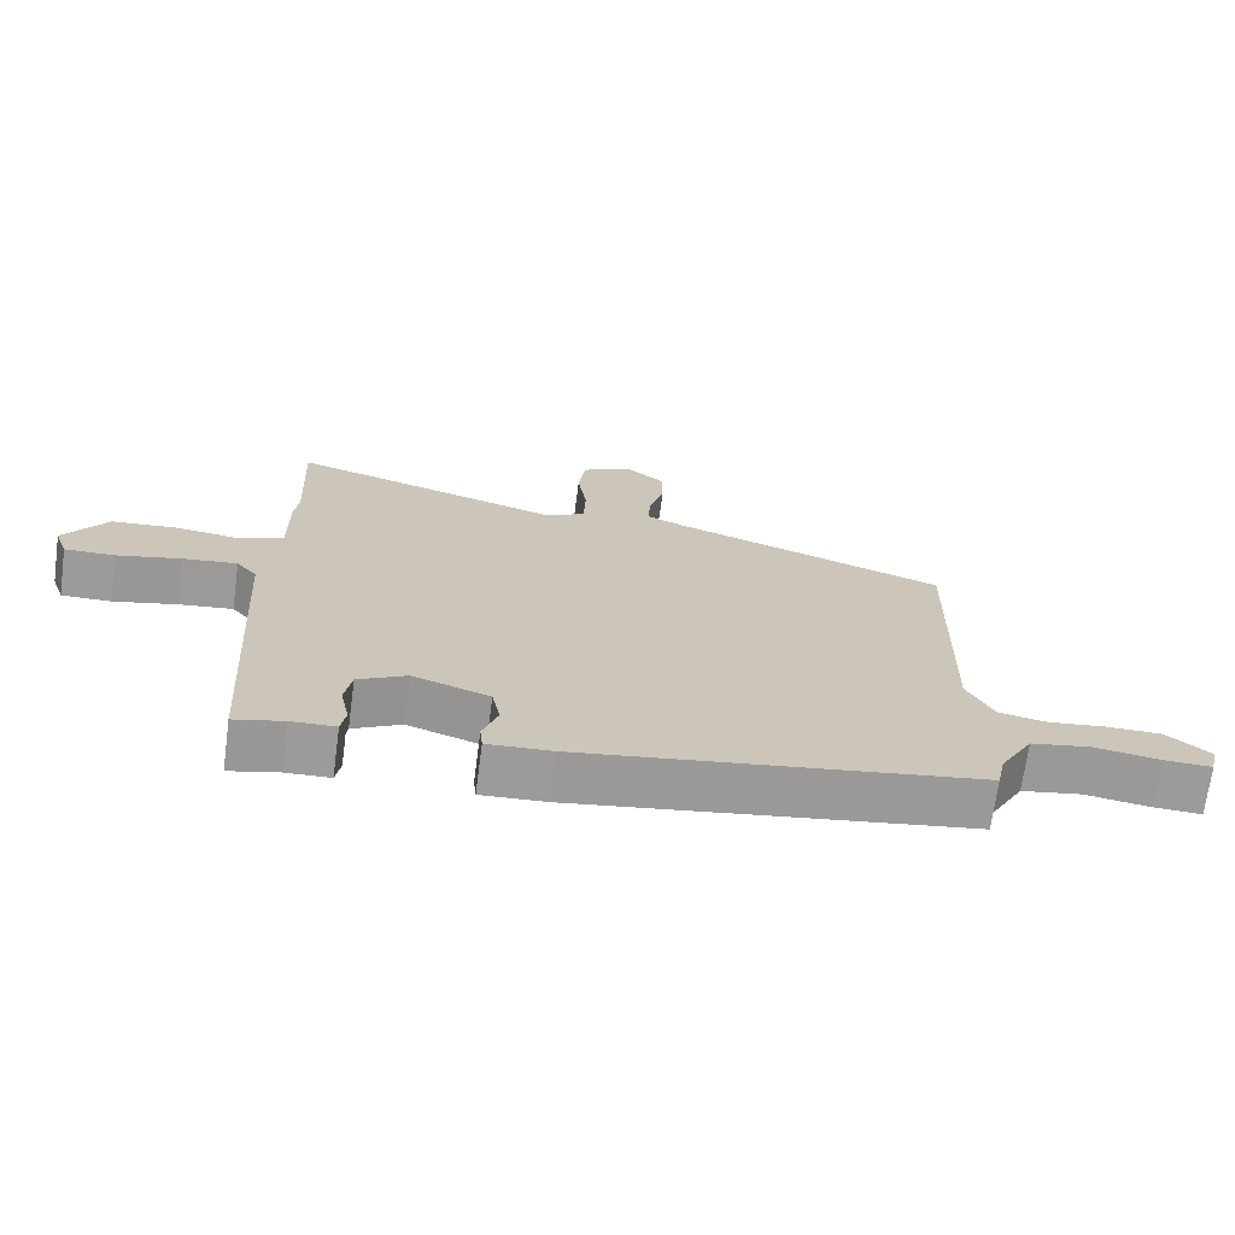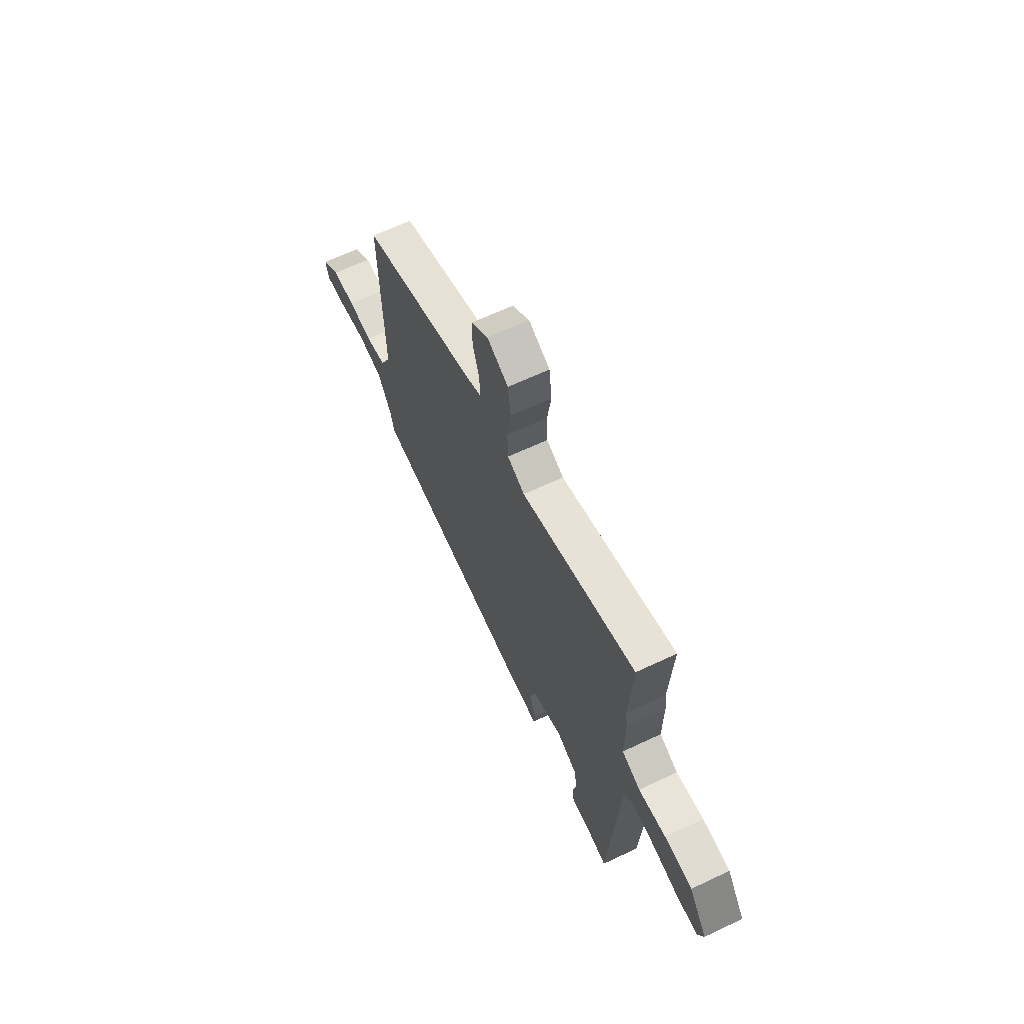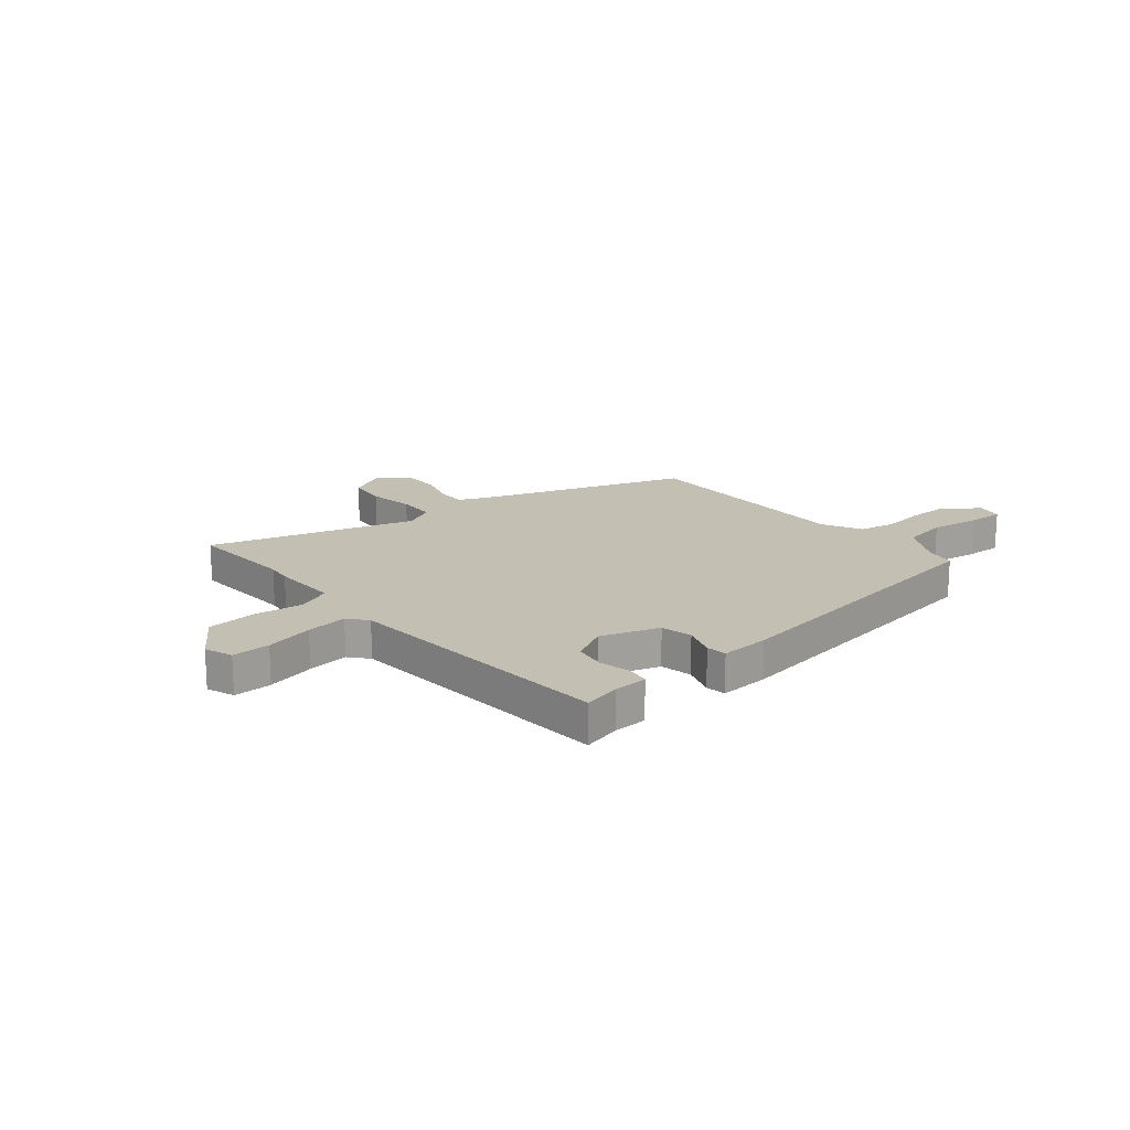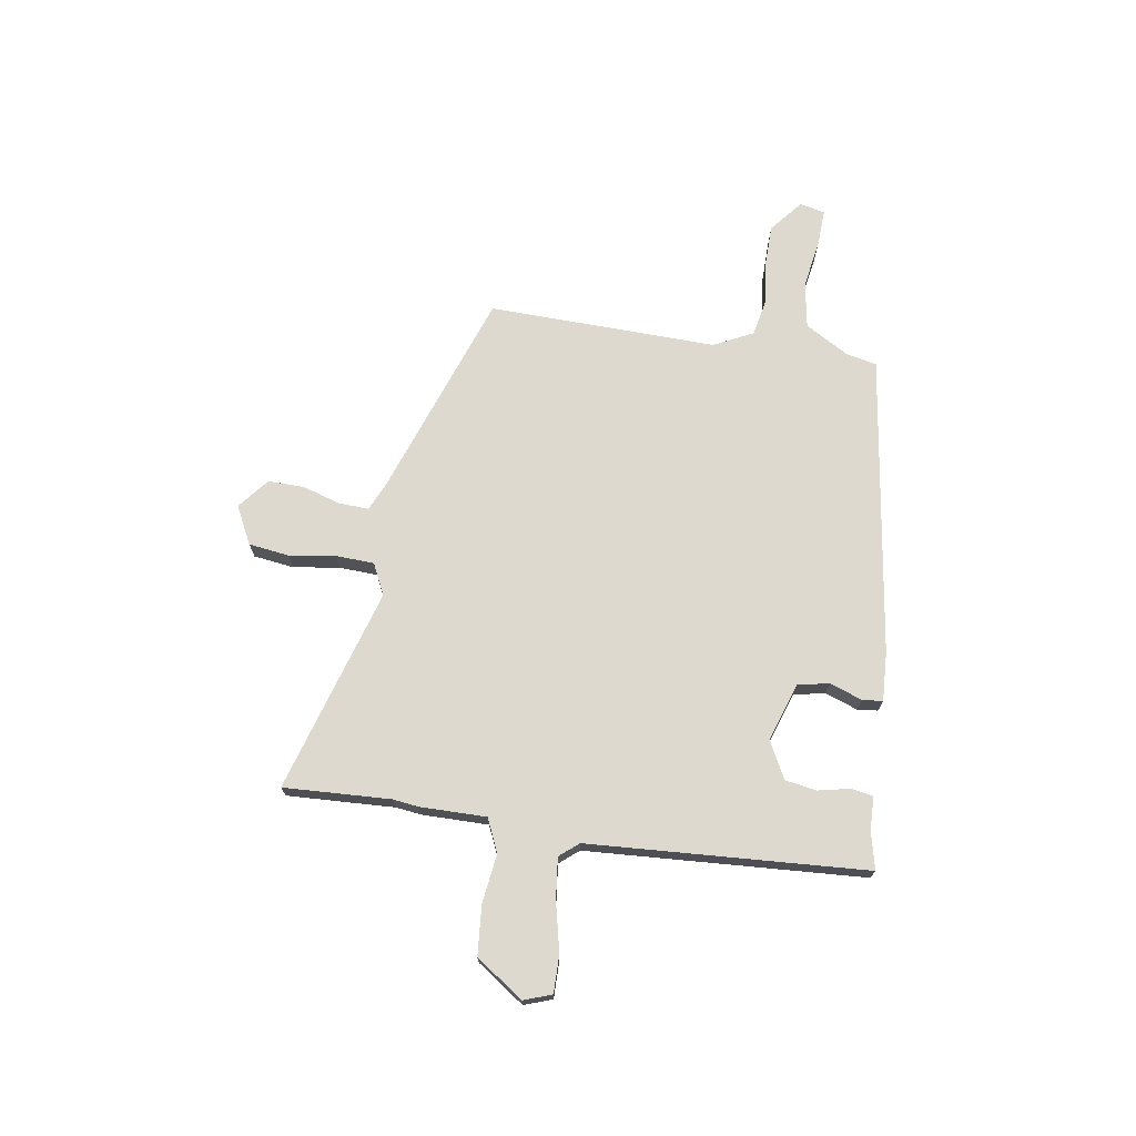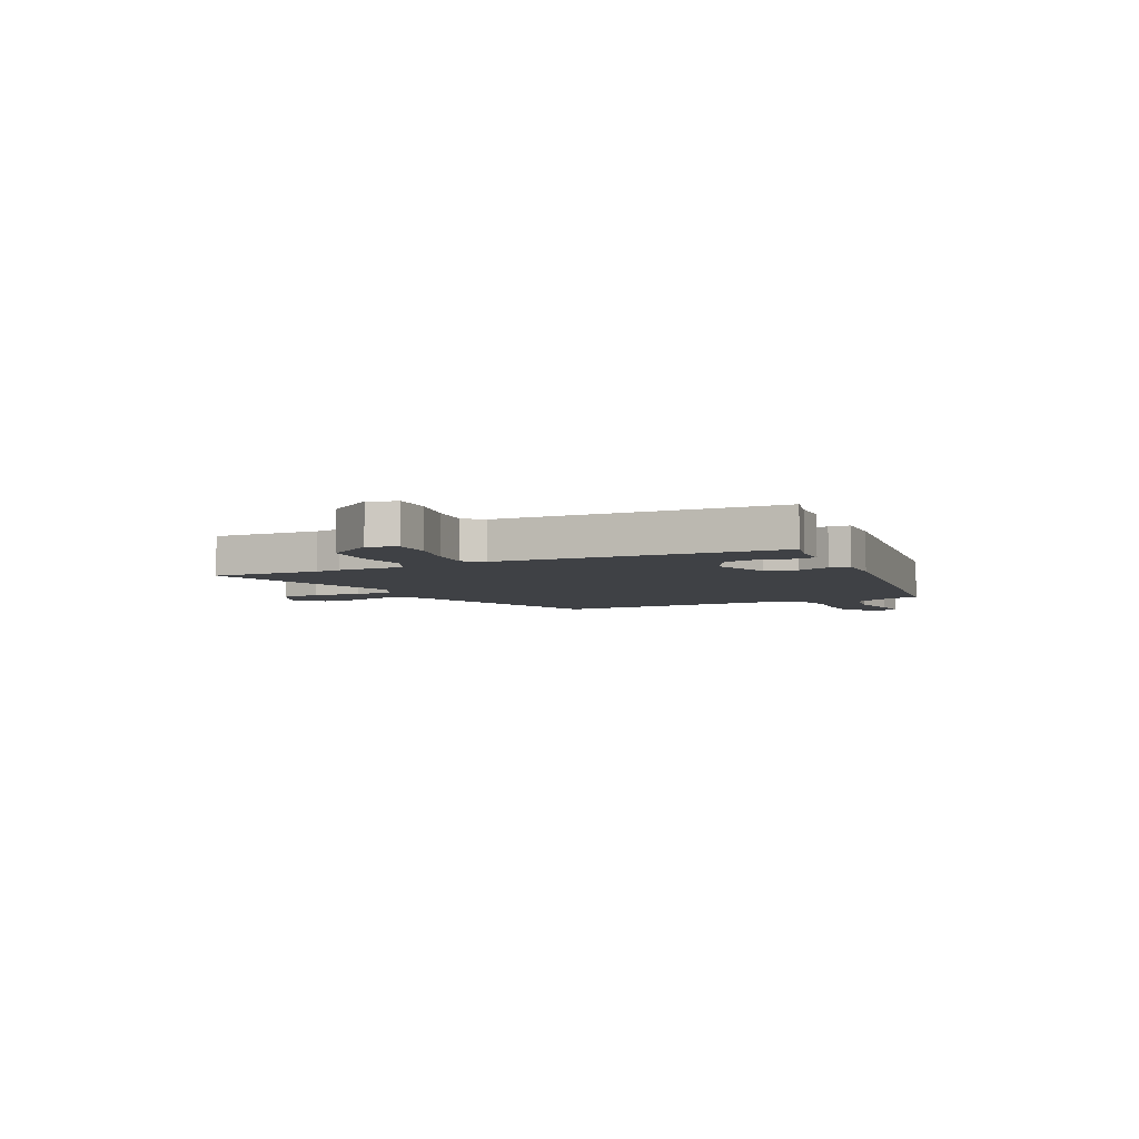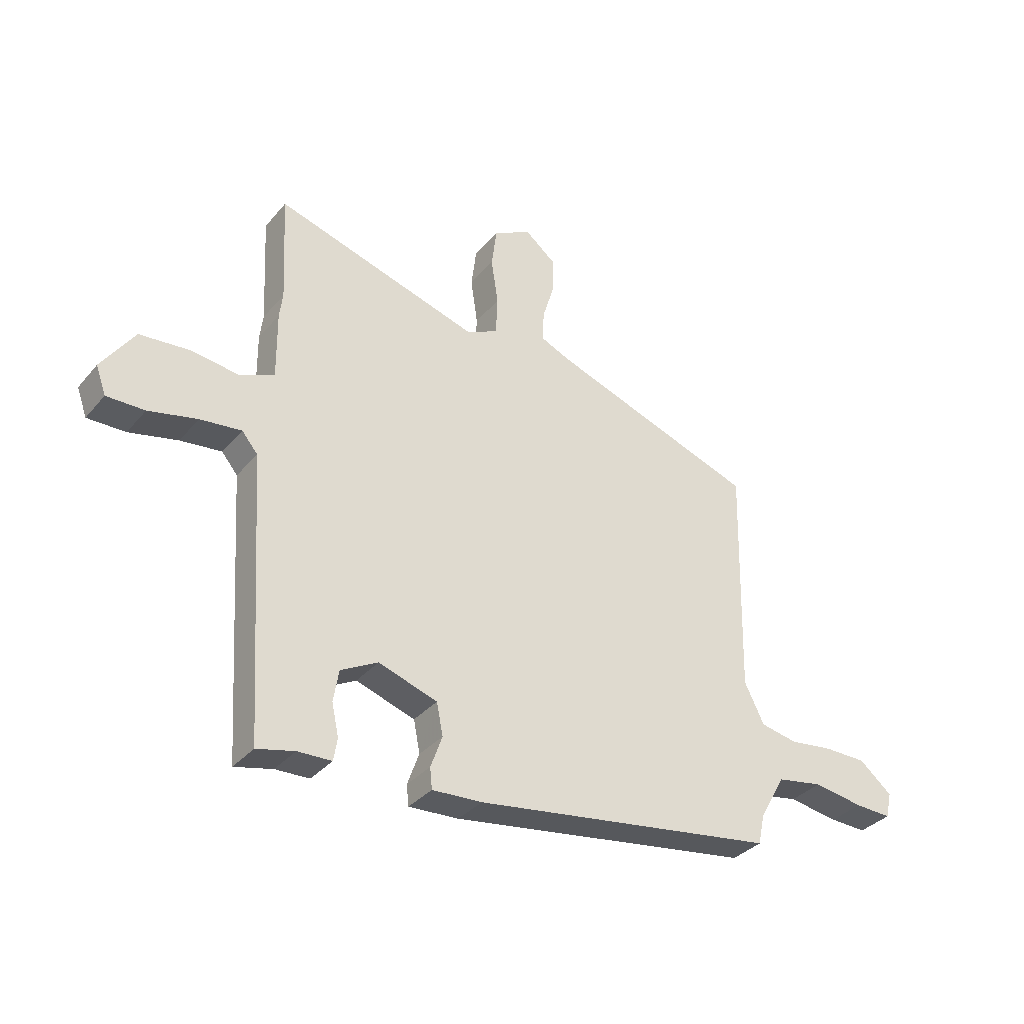
<metadata>
{"format":"obj","ext":"obj","renderer":"f3d","projection":"perspective","resolution":1024,"background":"white","views":[{"elev":-69.8,"azim":172.4,"up":"+Z"},{"elev":65.1,"azim":64.6,"up":"+Z"},{"elev":17.8,"azim":139.8,"up":"+Y"},{"elev":71.6,"azim":99.0,"up":"+Y"},{"elev":-5.3,"azim":116.0,"up":"+Y"},{"elev":-34.2,"azim":146.1,"up":"+Z"}]}
</metadata>
<code>
v -0.494 0.07 -0.393
v -0.506 0.07 -0.336
v -0.554 0.07 -0.252
v -0.641 0.07 -0.237
v -0.735 0.07 -0.252
v -0.804 0.07 -0.255
v -0.815 0.07 -0.207
v -0.753 0.07 -0.156
v -0.673 0.07 -0.155
v -0.591 0.07 -0.165
v -0.522 0.07 -0.151
v -0.485 0.07 -0.076
v -0.495 0.07 0.359
v -0.102 0.07 0.497
v -0.048 0.07 0.521
v -0.05 0.07 0.578
v -0.072 0.07 0.65
v -0.073 0.07 0.719
v -0.015 0.07 0.766
v 0.057 0.07 0.729
v 0.067 0.07 0.652
v 0.054 0.07 0.564
v 0.057 0.07 0.491
v 0.116 0.07 0.462
v 0.504 0.07 0.578
v 0.494 0.07 0.374
v 0.5 0.07 0.326
v 0.499 0.07 0.199
v 0.562 0.07 0.171
v 0.655 0.07 0.183
v 0.749 0.07 0.175
v 0.811 0.07 0.085
v 0.792 0.07 0.032
v 0.72 0.07 0.033
v 0.628 0.07 0.054
v 0.55 0.07 0.063
v 0.52 0.07 0.027
v 0.487 0.07 -0.502
v 0.416 0.07 -0.485
v 0.352 0.07 -0.483
v 0.345 0.07 -0.441
v 0.358 0.07 -0.381
v 0.348 0.07 -0.321
v 0.278 0.07 -0.284
v 0.167 0.07 -0.321
v 0.155 0.07 -0.381
v 0.177 0.07 -0.442
v 0.173 0.07 -0.481
v 0.079 0.07 -0.476
v -0.494 0 -0.393
v -0.506 0 -0.336
v -0.554 0 -0.252
v -0.641 0 -0.237
v -0.735 0 -0.252
v -0.804 0 -0.255
v -0.815 0 -0.207
v -0.753 0 -0.156
v -0.673 0 -0.155
v -0.591 0 -0.165
v -0.522 0 -0.151
v -0.485 0 -0.076
v -0.495 0 0.359
v -0.102 0 0.497
v -0.048 0 0.521
v -0.05 0 0.578
v -0.072 0 0.65
v -0.073 0 0.719
v -0.015 0 0.766
v 0.057 0 0.729
v 0.067 0 0.652
v 0.054 0 0.564
v 0.057 0 0.491
v 0.116 0 0.462
v 0.504 0 0.578
v 0.494 0 0.374
v 0.5 0 0.326
v 0.499 0 0.199
v 0.562 0 0.171
v 0.655 0 0.183
v 0.749 0 0.175
v 0.811 0 0.085
v 0.792 0 0.032
v 0.72 0 0.033
v 0.628 0 0.054
v 0.55 0 0.063
v 0.52 0 0.027
v 0.487 0 -0.502
v 0.416 0 -0.485
v 0.352 0 -0.483
v 0.345 0 -0.441
v 0.358 0 -0.381
v 0.348 0 -0.321
v 0.278 0 -0.284
v 0.167 0 -0.321
v 0.155 0 -0.381
v 0.177 0 -0.442
v 0.173 0 -0.481
v 0.079 0 -0.476
f 49 1 2
f 48 49 2
f 47 48 2
f 46 47 2
f 45 46 2 3
f 44 45 3 4
f 39 40 41 42
f 39 42 43
f 38 39 43
f 37 38 43
f 33 34 35
f 32 33 35
f 31 32 35
f 30 31 35
f 29 30 35
f 28 29 35 36
f 26 27 28
f 24 25 26
f 24 26 28
f 28 36 37
f 24 28 37
f 23 24 37
f 20 21 22
f 19 20 22
f 18 19 22
f 17 18 22
f 16 17 22
f 15 16 22 23
f 12 13 14
f 15 23 37
f 14 15 37
f 12 14 37
f 11 12 37
f 8 9 10
f 7 8 10
f 6 7 10
f 5 6 10
f 4 5 10
f 10 11 37
f 4 10 37
f 44 4 37
f 37 43 44
f 51 50 98
f 51 98 97
f 51 97 96
f 51 96 95
f 52 51 95 94
f 53 52 94 93
f 91 90 89 88
f 92 91 88
f 92 88 87
f 92 87 86
f 84 83 82
f 84 82 81
f 84 81 80
f 84 80 79
f 84 79 78
f 85 84 78 77
f 77 76 75
f 75 74 73
f 77 75 73
f 86 85 77
f 86 77 73
f 86 73 72
f 71 70 69
f 71 69 68
f 71 68 67
f 71 67 66
f 71 66 65
f 72 71 65 64
f 63 62 61
f 86 72 64
f 86 64 63
f 86 63 61
f 86 61 60
f 59 58 57
f 59 57 56
f 59 56 55
f 59 55 54
f 59 54 53
f 86 60 59
f 86 59 53
f 86 53 93
f 93 92 86
f 1 50 51 2
f 2 51 52 3
f 3 52 53 4
f 4 53 54 5
f 5 54 55 6
f 6 55 56 7
f 7 56 57 8
f 8 57 58 9
f 9 58 59 10
f 10 59 60 11
f 11 60 61 12
f 12 61 62 13
f 13 62 63 14
f 14 63 64 15
f 15 64 65 16
f 16 65 66 17
f 17 66 67 18
f 18 67 68 19
f 19 68 69 20
f 20 69 70 21
f 21 70 71 22
f 22 71 72 23
f 23 72 73 24
f 24 73 74 25
f 25 74 75 26
f 26 75 76 27
f 27 76 77 28
f 28 77 78 29
f 29 78 79 30
f 30 79 80 31
f 31 80 81 32
f 32 81 82 33
f 33 82 83 34
f 34 83 84 35
f 35 84 85 36
f 36 85 86 37
f 37 86 87 38
f 38 87 88 39
f 39 88 89 40
f 40 89 90 41
f 41 90 91 42
f 42 91 92 43
f 43 92 93 44
f 44 93 94 45
f 45 94 95 46
f 46 95 96 47
f 47 96 97 48
f 48 97 98 49
f 49 98 50 1

</code>
